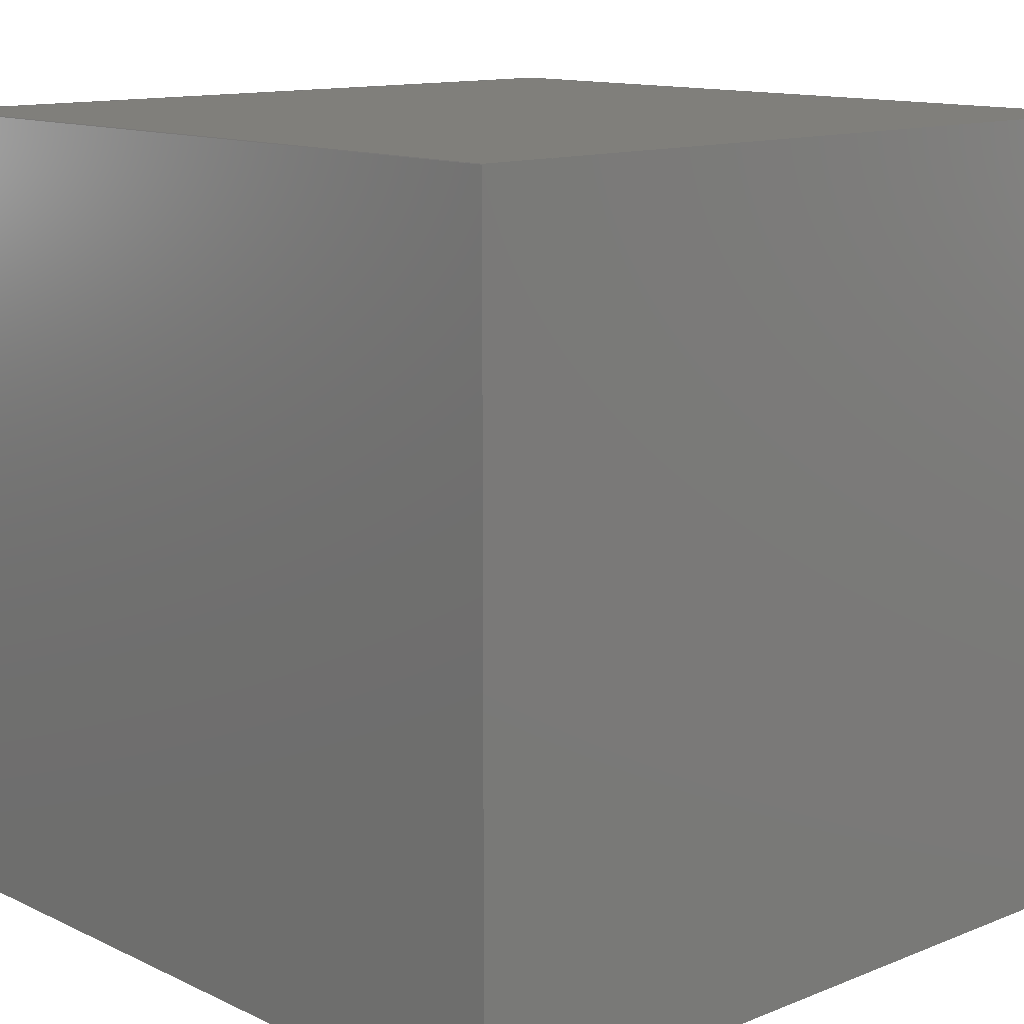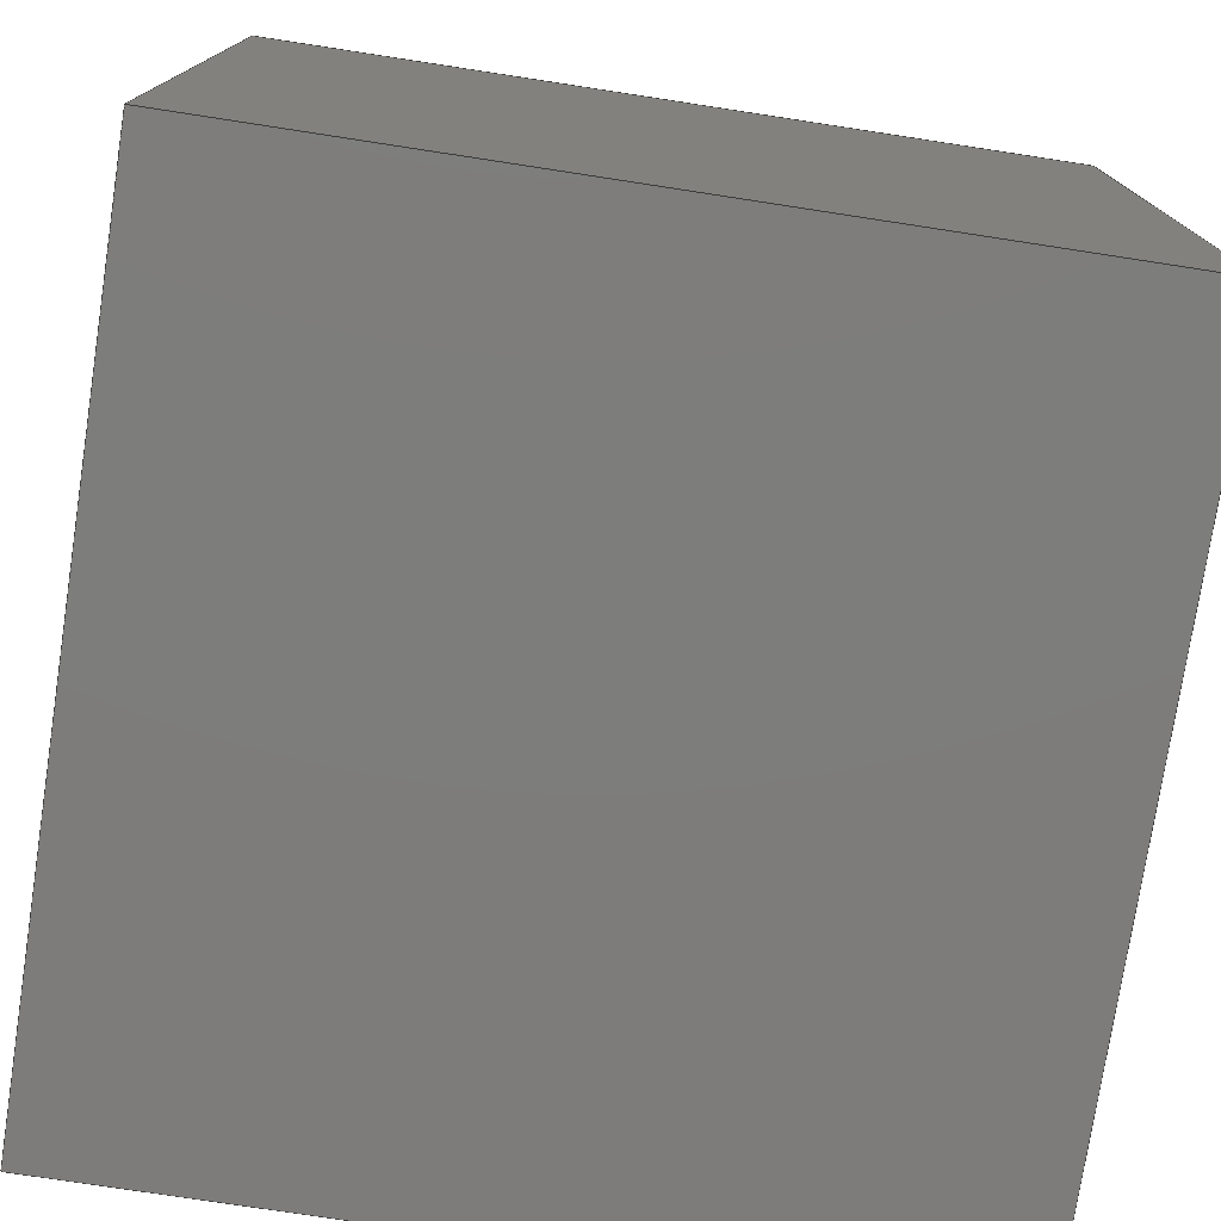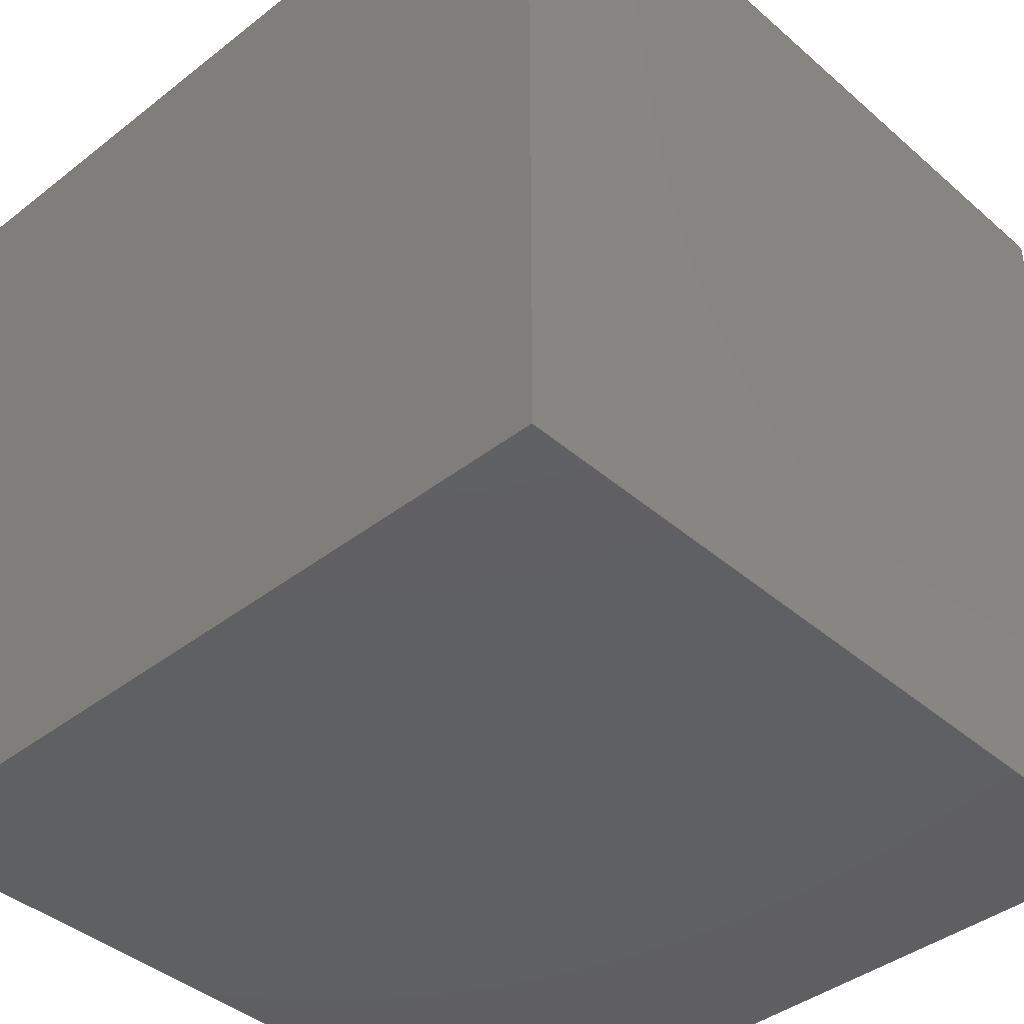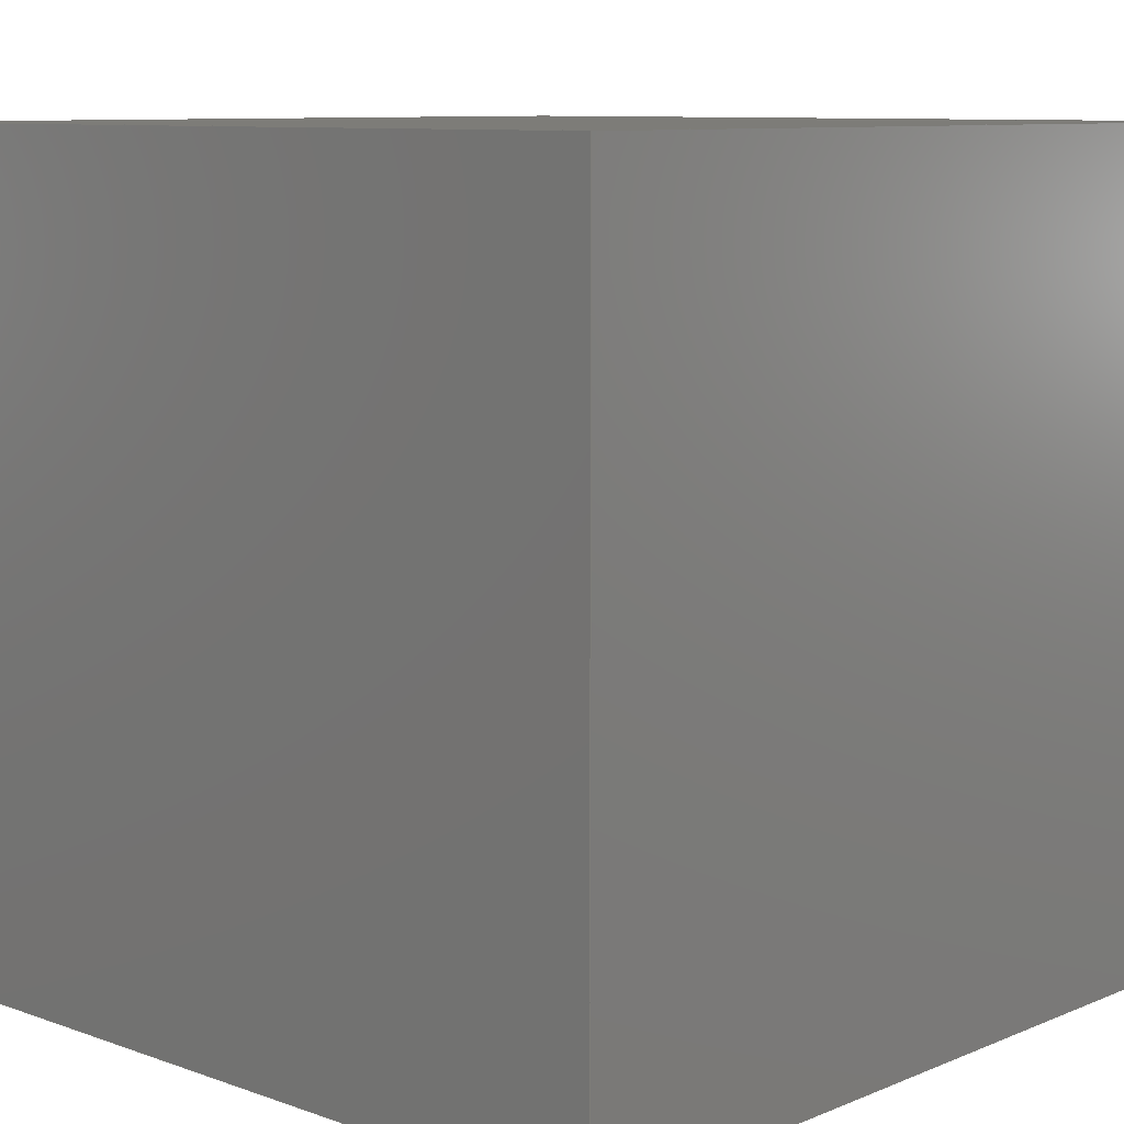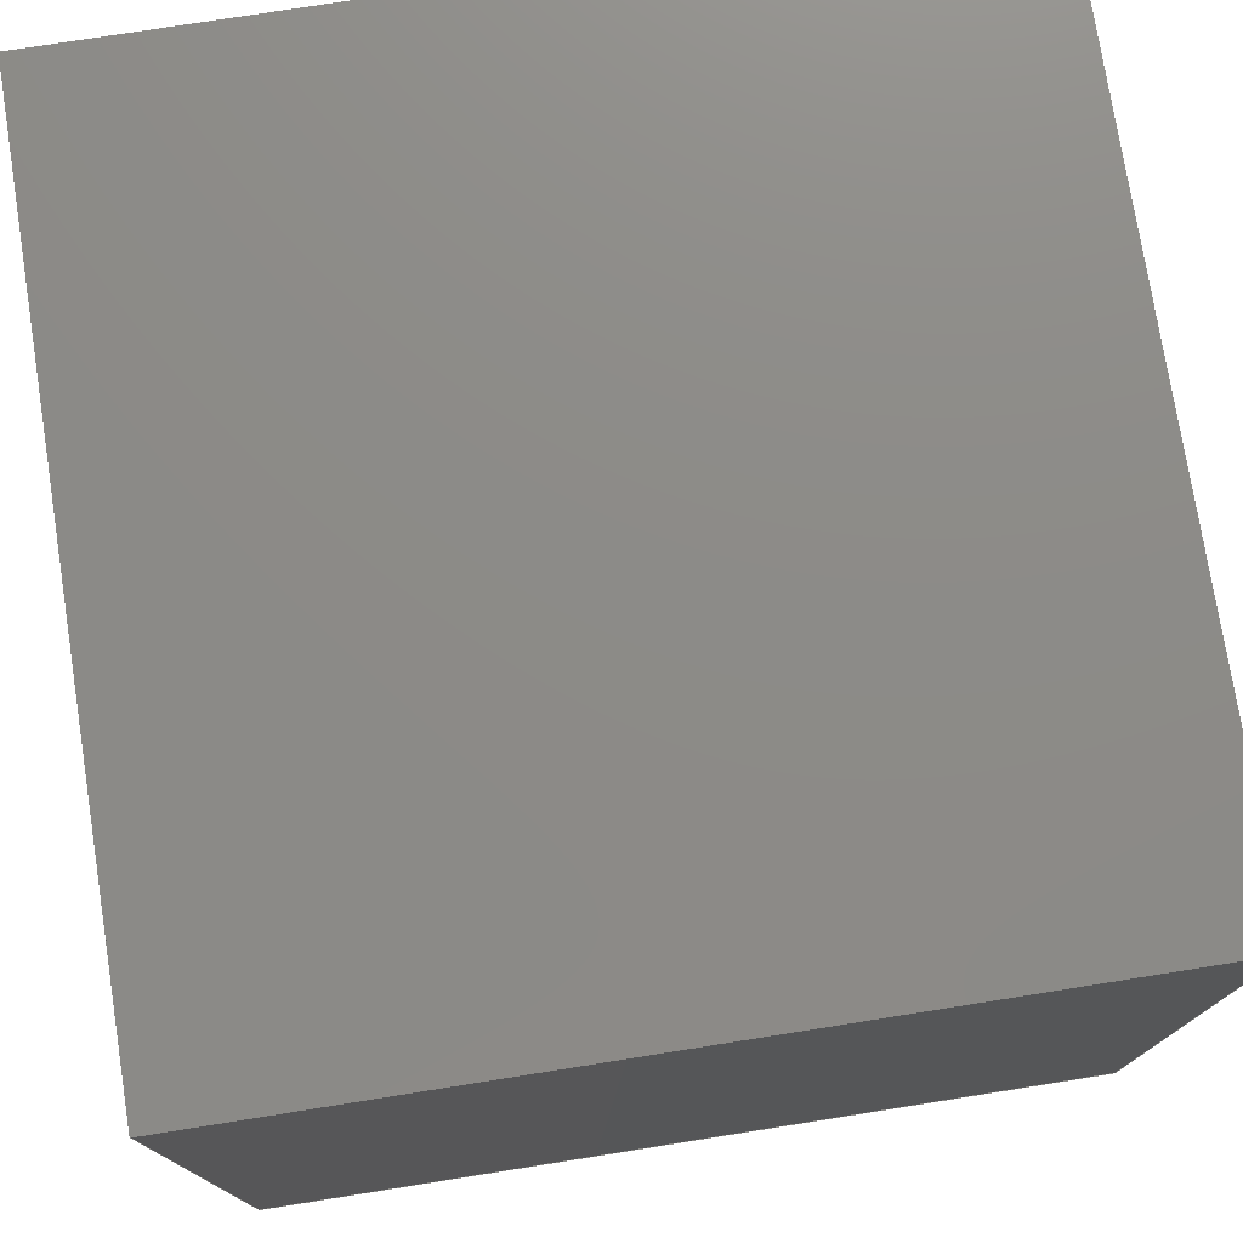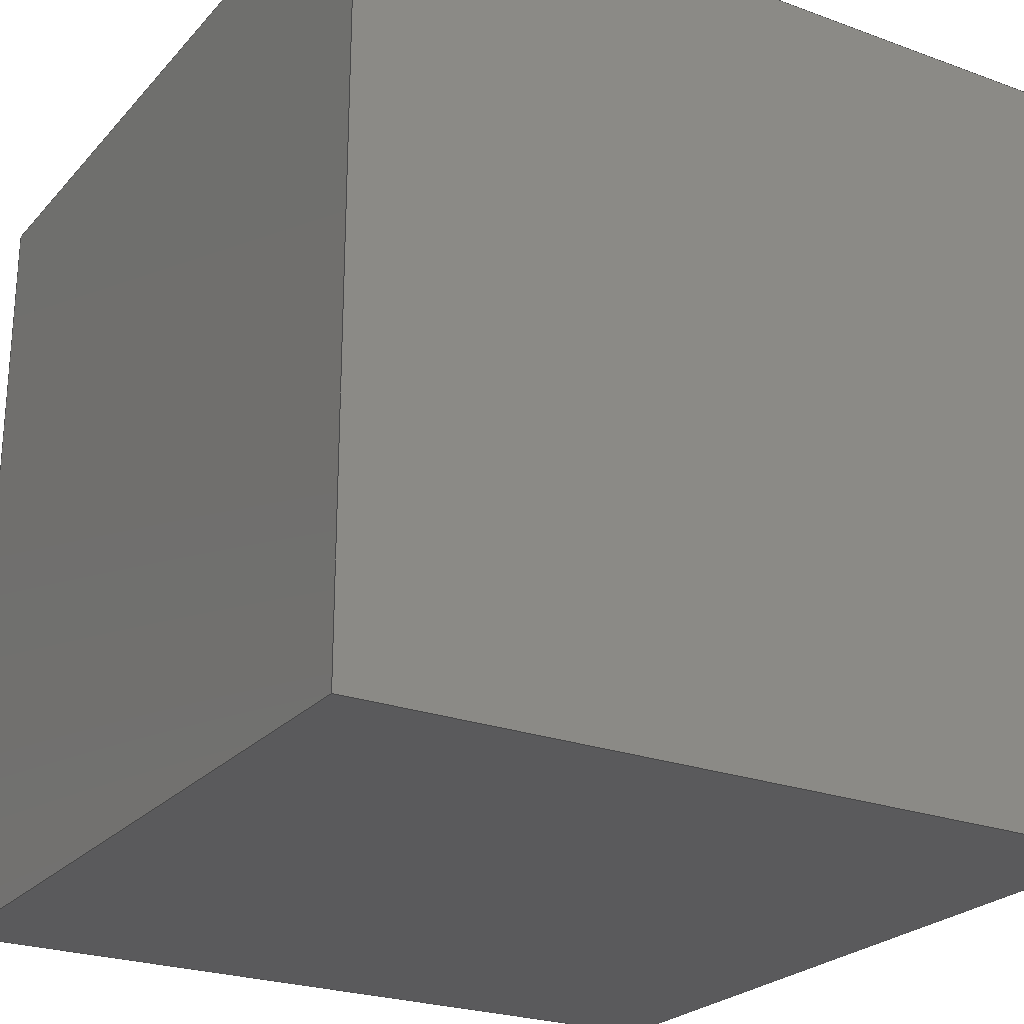
<metadata>
{"format":"iges","ext":"igs","renderer":"f3d","projection":"perspective","resolution":1024,"background":"white","views":[{"elev":12.6,"azim":-42.7,"up":"+Y"},{"elev":-76.4,"azim":171.3,"up":"+Z"},{"elev":-40.8,"azim":43.5,"up":"+Y"},{"elev":9.2,"azim":132.9,"up":"+Z"},{"elev":76.2,"azim":-99.0,"up":"+Z"},{"elev":-24.4,"azim":149.0,"up":"+Y"}]}
</metadata>
<code>
Hypermesh Iges Preprocessor
1H,,1H;,15HHypermesh Model,38HC:/Users/Gebo-skola/Desktop/pokus.iges,
20HHyperMesh v13,7H2018360,32,38,7,38,15,15HHypermesh Model,1,
6,1HM,32768,0.5,15H2.021e+07,0.0001732,1.732,7HUnknown,
7HUnknown,10,0,15H2.021e+07;
     128       1       0       0       2       0       0       000000000
     128       0       5       3       0                       0       0
     406       4       0       0       0       0       0       000010200
     406       0       0       1      15                       0       0
     128       5       0       0       3       0       0       000000000
     128       0      -9       4       0                       0       0
     406       9       0       0       0       0       0       000010200
     406       0       0       1      15                       0       0
     314      10       0       0       0       0       0       000010200
     314       0       0       1       0                       0       0
     128      11       0       0       4       0       0       000000000
     128       0     -15       3       0                       0       0
     406      14       0       0       0       0       0       000010200
     406       0       0       1      15                       0       0
     314      15       0       0       0       0       0       000010200
     314       0       0       1       0                       0       0
     128      16       0       0       5       0       0       000000000
     128       0       2       3       0                       0       0
     406      19       0       0       0       0       0       000010200
     406       0       0       1      15                       0       0
     128      20       0       0       6       0       0       000000000
     128       0       3       2       0                       0       0
     406      22       0       0       0       0       0       000010200
     406       0       0       1      15                       0       0
     128      23       0       0       7       0       0       000000000
     128       0     -29       3       0                       0       0
     406      26       0       0       0       0       0       000010200
     406       0       0       1      15                       0       0
     314      27       0       0       0       0       0       000010200
     314       0       0       1       0                       0       0
128,1,1,1,1,1,1,1,0,0,0,0,1,1,0,0,1,1,1,1,1,1,0,0,       1
0,1,0,0,1.125e-11,1.125e-11,-1,            1
1,0,-1,0,1,0,1,0,1,3;                             1
406,1,4HA1.1;                                                          3
128,1,1,1,1,1,1,1,0,0,0,0,1,1,0,0,1,1,1,1,1,1,             5
1.125e-11,1.125e-11,-1,0,                     5
1,-1,1,0,-1,1,         5
1,-1,0,1,0,1,0,1,7;                                5
406,1,4HA2.1;                                                          7
314,50.98,1.961,9.02;               9
128,1,1,1,1,1,1,1,0,0,0,0,1,1,0,0,1,1,1,1,1,1,1,0,      11
0,1,1,0,1,0,-1,1,                 11
1,-1,0,1,0,1,0,1,13;                              11
406,1,4HA3.1;                                                         13
314,13.73,33.33,78.04;            15
128,1,1,1,1,1,1,1,0,0,0,0,1,1,0,0,1,1,1,1,1,1,1,1,      17
0,0,1,0,1,1,-1,0,                 17
1,-1,0,1,0,1,0,1,19;                              17
406,1,4HA4.1;                                                         19
128,1,1,1,1,1,1,1,0,0,0,0,1,1,0,0,1,1,1,1,1,1,0,0,      21
0,0,1,0,1,0,0,1,1,0,0,1,0,1,0,1,23;                     21
406,1,4HA5.1;                                                         23
128,1,1,1,1,1,1,1,0,0,0,0,1,1,0,0,1,1,1,1,1,1,0,1,      25
0,0,0,0,0,1,-1,1.125e-11,            25
1.125e-11,-1,0,1,0,1,0,1,27;                          25
406,1,4HA6.1;                                                         27
314,100,70.2,9.02;                          29
S0000001G0000003D0000030P0000027
</code>
